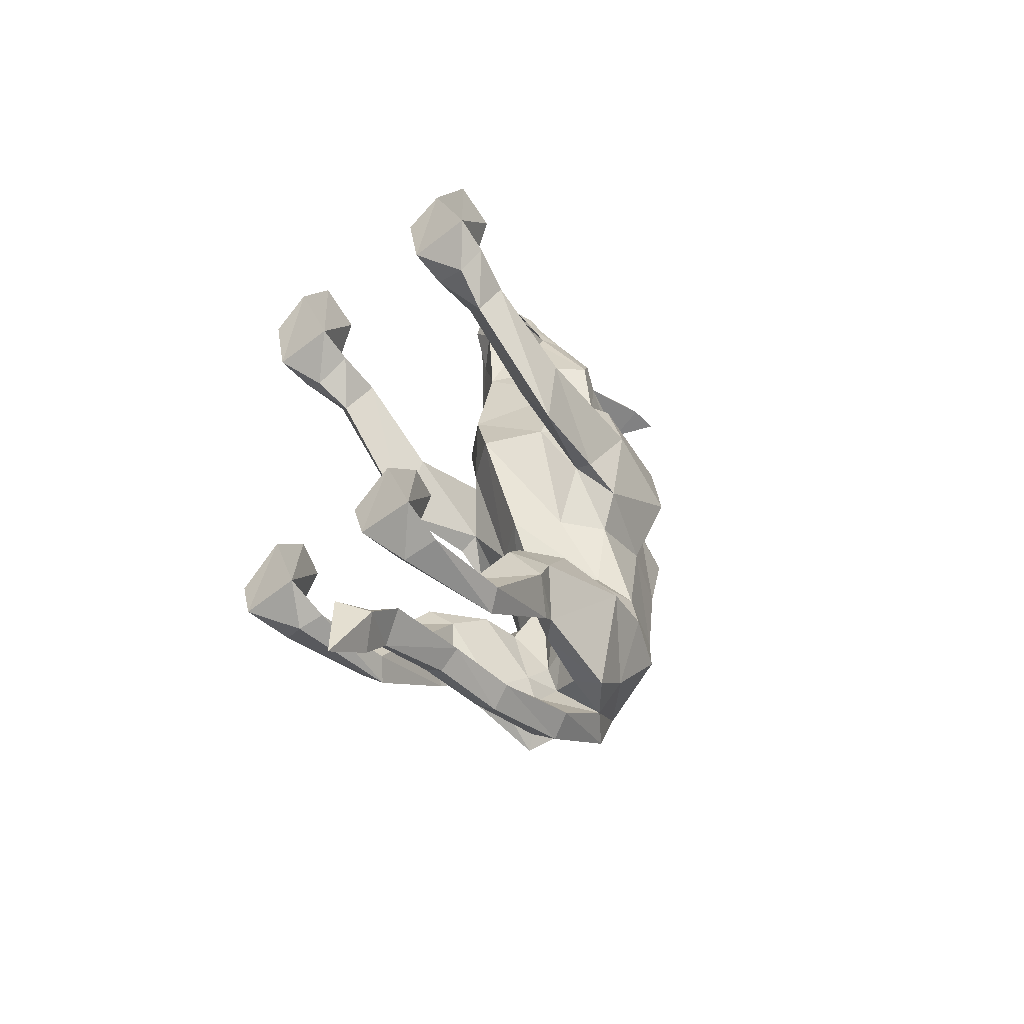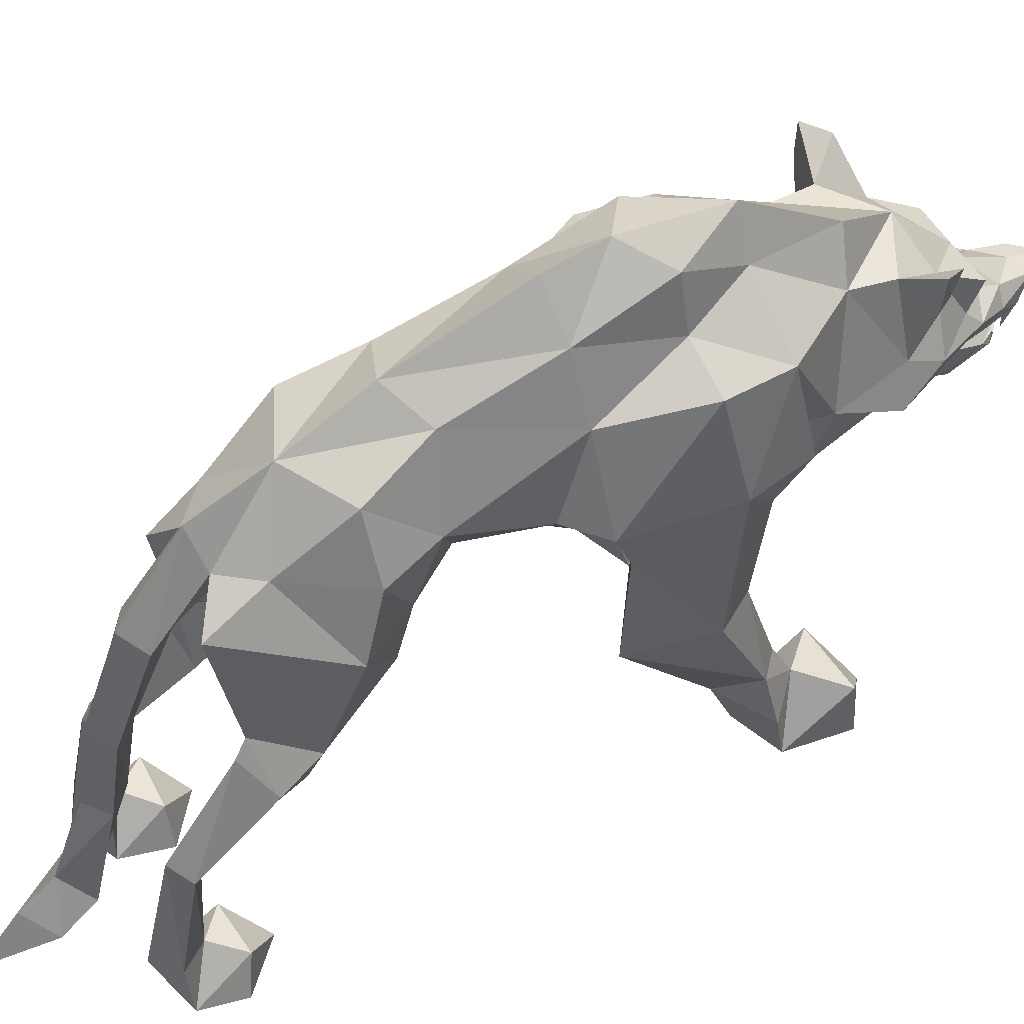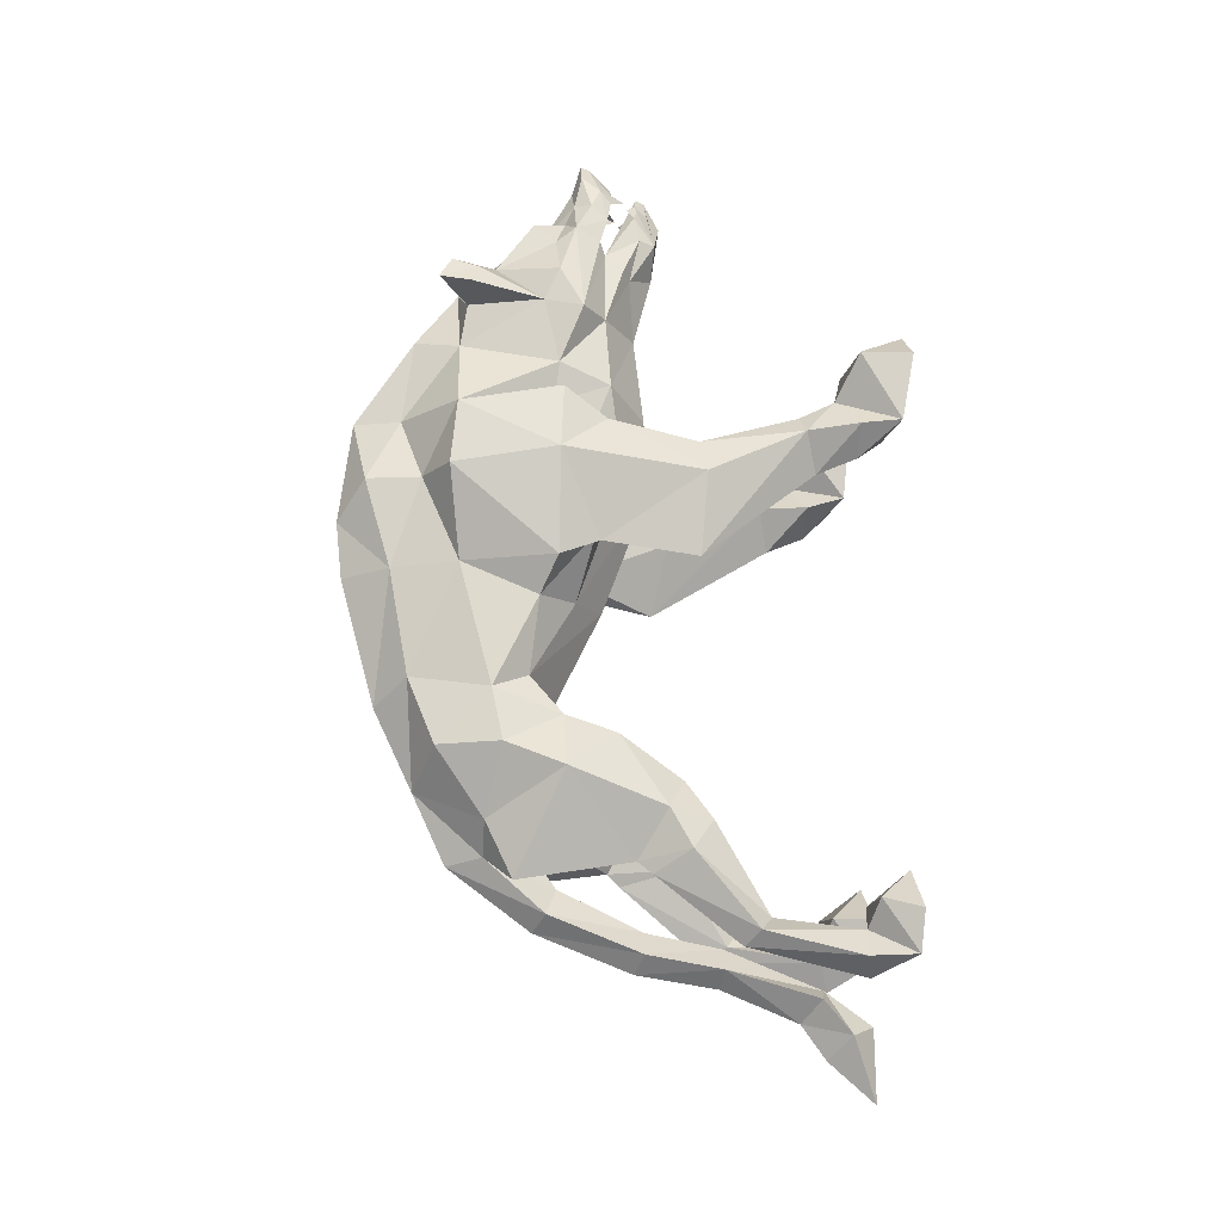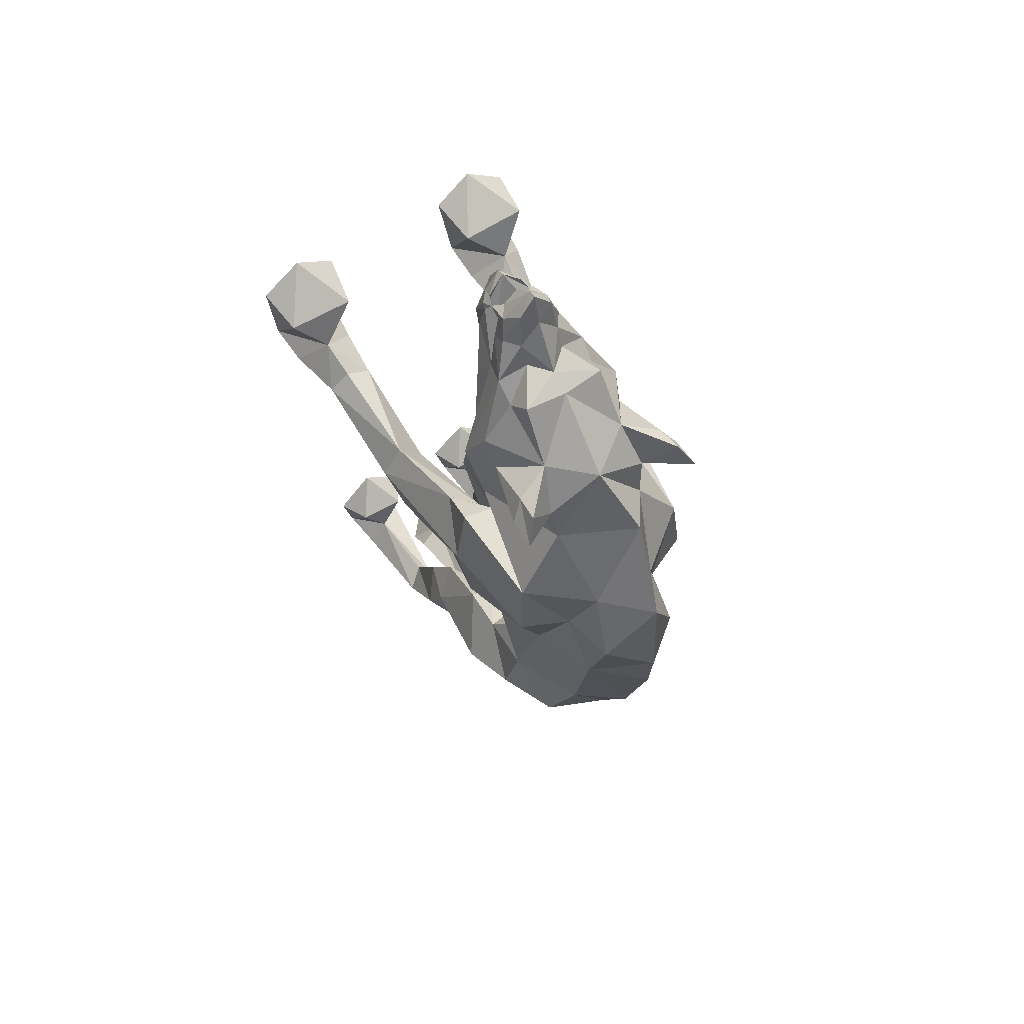
<metadata>
{"format":"obj","ext":"obj","renderer":"f3d","projection":"perspective","resolution":1024,"background":"white","views":[{"elev":-53.5,"azim":39.9,"up":"+Z"},{"elev":52.4,"azim":-120.1,"up":"+Y"},{"elev":-15.6,"azim":-100.9,"up":"+Z"},{"elev":61.5,"azim":148.1,"up":"+Z"}]}
</metadata>
<code>
o WARG_BODY2
v -0.1254 -0.02158 0.2225
v 0.3266 -0.7856 0.7474
v 0.2053 0.1439 0.7738
v -0.05348 -0.2605 1.299
v 0.2399 -0.3497 0.4603
v 0.09474 -0.2926 -0.01076
v -0.2016 -0.477 -0.288
v -0.01549 0.1999 -0.005755
v 0.1464 -0.7884 -0.151
v 0.118 -0.4843 -0.2844
v -0.2288 -0.3557 0.7087
v -0.1917 -0.1187 1.01
v -0.1573 -0.7681 0.7592
v -0.1686 -0.1501 0.5182
v 0.2214 -0.0668 0.4544
v -0.1097 -0.7901 -0.3279
v -0.1462 -0.2378 -0.1531
v -0.227 -0.7996 0.9719
v 0.2449 -0.7967 0.9552
v 0.05865 -0.115 0.08043
v 0.2123 -0.7853 -0.3275
v -0.1717 -0.7953 -0.1567
v -0.08183 -0.1846 1.176
v 0.1394 -0.2321 -0.1352
v -0.05643 -0.6403 -0.4059
v 0.05783 -0.6373 -0.4087
v -0.09746 0.05547 1.116
v -0.206 0.1882 1.044
v -0.1173 0.1166 1.021
v -0.02532 0.3416 0.7697
v 0.05279 -0.2605 1.299
v -0.06817 -0.192 1.268
v 0.05031 -0.07121 -0.2482
v -0.000696 -0.03903 -0.1092
v -0.1526 -0.1305 0.7126
v -0.3039 -0.6834 0.9027
v -0.2722 -0.5732 0.7328
v -0.227 -0.07234 0.8134
v -0.2195 -0.06502 0.4541
v 0.06749 -0.192 1.268
v 0.08114 -0.1831 1.176
v -0.000343 -0.1623 1.417
v -0.000344 -0.2688 1.353
v 0.1865 -0.4744 -0.2872
v 0.08404 -0.7852 -0.3222
v -0.2371 -0.7902 -0.3331
v 0.1166 0.1166 1.021
v 0.2053 0.1702 1.044
v 0.191 -0.1187 1.01
v -0.2343 -0.3556 0.4605
v 0.1526 -0.1315 0.7129
v -0.06338 -0.1182 0.06228
v -0.1334 -0.489 -0.2857
v -0.1757 -0.6999 -0.2798
v -0.0501 -0.2321 1.319
v 0.1759 -0.7857 0.7464
v 0.08805 0.319 0.6326
v -0.3168 -0.7946 0.904
v -0.2375 -0.6436 0.8114
v 0.1872 -0.2964 -0.03803
v 0.1432 -0.5072 -0.2572
v -0.000351 -0.7616 -0.4561
v -0.000427 -0.2819 -0.2749
v -0.05101 -0.07121 -0.2482
v -0.1227 0.007262 -0.193
v -0.134 0.1698 0.07037
v 0.1325 -0.7038 -0.3739
v 0.04843 0.05817 -0.1391
v -0.09021 -0.1719 1.204
v -0.000512 -0.1559 1.113
v 0.08952 -0.1719 1.204
v 0.1509 -0.6943 -0.2799
v 0.2011 -0.7082 -0.2152
v -0.2263 -0.7151 -0.2209
v 0.3221 -0.6884 0.8773
v 0.2542 -0.6588 0.7892
v 0.2256 -0.07228 0.8132
v 0.2329 -0.3629 0.7005
v 0.1563 -0.06435 0.8022
v 0.04936 -0.2321 1.319
v -0.1587 -0.7091 -0.3745
v -0.157 -0.06428 0.8022
v -0.2059 0.1439 0.7739
v -0.05027 0.05761 -0.1387
v -0.000349 -0.7636 -0.6131
v 0.1602 -0.03938 1.03
v 0.09675 0.05547 1.116
v 1e-06 0.1239 1.089
v -0.1391 -0.7916 0.9174
v -0.155 -0.6823 0.8969
v 0.336 -0.7981 0.8877
v 0.05756 -0.7882 -0.2246
v 0.09144 -0.7092 -0.2217
v -0.01924 -0.2892 0.655
v 0.1565 -0.7973 0.8994
v 0.1718 -0.6907 0.8702
v -0.1966 -0.2943 -0.04865
v -0.1555 -0.5095 -0.2583
v -0.000353 -0.06459 1.245
v 0.03861 -0.2582 1.317
v -0.0393 -0.2582 1.317
v -0.08345 -0.7952 -0.2303
v -0.1167 -0.7161 -0.2274
v 0.1248 -0.02164 0.2224
v -0.001256 -0.08416 0.1717
v 0.2326 -0.7886 -0.2383
v -0.3065 -0.7694 0.7591
v -0.2572 -0.7955 -0.2439
v 0.1249 -0.03121 -0.1668
v 0.1334 0.17 0.06987
v 0.2568 -0.05977 0.673
v -0.2181 0.159 0.6351
v -0.002265 0.1281 -0.1527
v 0.06133 -0.0531 -0.1314
v -0.1923 0.04016 0.07163
v 0.2891 -0.5925 0.7079
v -0.1609 -0.03938 1.03
v 0.1631 0.06044 0.1874
v -0.05979 -0.03739 -0.1329
v 0.1701 -0.1516 0.5191
v -0.1645 -0.3706 0.6161
v 0.1721 -0.3748 0.6091
v -0.000343 -0.3202 1.285
v -0.1637 -0.1818 0.8451
v -0.173 -0.07117 0.8869
v 0.1451 0.1277 0.4499
v 0.07192 0.2465 0.7657
v -0.1635 0.06034 0.1878
v -0.1631 -0.4498 -0.3181
v 0.1454 -0.4456 -0.316
v -0.1407 -0.3379 0.01376
v -0.000342 -0.2096 1.371
v 0.1906 0.04302 0.07072
v -0.01481 0.3693 0.5564
v 0.1325 -0.3342 0.02594
v 0.1516 -0.08125 0.141
v 0.04264 -0.1024 1.258
v 0.09134 -0.02502 1.228
v 0.212 -0.1645 0.7561
v -0.07258 0.2465 0.7657
v -0.1457 0.1277 0.4499
v 0.2174 0.159 0.6351
v 0.1638 -0.03515 0.3821
v -0.1644 -0.03518 0.3821
v -0.1531 -0.08826 0.1388
v 0.1297 -0.1758 1.005
v 0.1021 -0.07286 1.189
v -0.02548 -0.2575 1.001
v -0.04444 -0.1024 1.258
v -0.09205 -0.02561 1.228
v -0.1028 -0.07286 1.189
v -0.1079 0.1306 0.9314
v 0.1626 -0.1799 0.8468
v 0.1723 -0.07117 0.8869
v 0.1072 0.1306 0.9314
v -0.103 -0.2963 -0.02165
v -0.08783 -0.1705 -0.145
v 0.1676 -0.0719 1.1
v -0.1683 -0.0719 1.1
v -0.2421 -0.6886 0.6894
v -0.000343 -0.1444 1.422
v -0.07144 -0.2115 0.04689
v -0.1304 -0.176 1.005
v -0.04904 0.2198 0.9539
v -0.06944 -0.1566 1.299
v -0.03726 -0.1401 1.378
v -0.1618 -0.6822 0.7396
v 0.06875 -0.1566 1.299
v 0.2624 -0.7125 0.6713
v 0.1796 -0.7016 0.7198
v 0.03658 -0.1401 1.378
v -0.2108 -0.1662 0.7529
v -0.2573 -0.06128 0.6714
v -0.08849 0.319 0.6326
v 0.05163 -0.7045 -0.4772
v -0.05233 -0.7045 -0.4772
v -0.004267 -0.657 -0.3846
v 0.08524 -0.2013 0.07339
v 0.04732 -0.301 1.223
v -0.000343 -0.3025 1.159
v 0.0602 -0.2651 1.229
v -0.2241 -0.6033 0.6542
v 0.08999 -0.1847 -0.1233
v 0.1783 0.1403 1.096
v -0.1129 -0.219 0.6639
v 0.1119 -0.2194 0.6646
v -0.002269 -0.6058 -0.453
v 0.2185 -0.08288 0.02898
v 0.2427 -0.6197 0.6269
v -0.04801 -0.301 1.223
v -0.179 0.1583 1.096
v -0.003869 -0.06546 -0.05539
v 0.05451 -0.1785 1.343
v -0.0552 -0.1785 1.343
v 0.2791 -0.3648 0.6319
v 0.1152 0.2042 0.6341
v -0.1158 0.2042 0.6341
v -0.001148 -0.05007 -0.2812
v 0.1486 -0.1855 0.1288
v -0.17 -0.5696 0.7394
v -0.1103 0.0639 -0.07173
v -0.2204 -0.08376 0.02243
v -0.2723 -0.3625 0.6331
v 0.0907 -0.1218 0.3874
v 0.2163 -0.1538 0.4905
v -0.06089 -0.2651 1.229
v -0.05375 -0.2537 1.284
v 0.05306 -0.2537 1.284
v -0.09138 -0.1219 0.3873
v 0.1532 -0.3961 -0.05861
v 0.1876 -0.5908 0.7128
v -0.001151 -0.09989 -0.1911
v -0.000354 -0.01872 1.222
v -0.06308 -0.2722 0.8051
v -0.213 -0.1527 0.4886
v 0.1041 -0.1169 1.227
v 0.04472 -0.1227 1.304
v -0.2201 -0.6857 -0.3368
v -0.1048 -0.1171 1.227
v -0.0454 -0.1227 1.304
v -0.1201 -0.6856 -0.3373
v 0.3176 -0.7017 0.7258
v -0.1569 -0.1996 0.1043
v 0.1961 -0.6809 -0.3359
v -0.000343 -0.1252 1.353
v -0.05314 -0.0809 -0.06042
v 0.1987 -0.3402 -0.1226
v 0.04562 -0.2381 1.307
v -0.2089 -0.3396 -0.1324
v 0.09726 0.2232 0.2149
v -0.09784 0.2231 0.2152
v -0.01805 0.2824 0.1643
v -0.04631 -0.2384 1.306
v 0.2446 -0.5877 0.7477
v -0.1634 -0.3924 -0.06554
v -0.1117 -0.3821 -0.1358
v 0.05331 -0.08746 -0.04374
v -0.04632 -0.4405 -0.3505
v 0.04569 -0.4405 -0.3505
v -0.000442 -0.2612 -0.3603
v -0.000327 -0.4373 -0.3862
v -0.000344 -0.2865 1.346
v 0.203 0.1021 1.041
v -0.06524 -0.2412 1.127
v 0.06456 -0.2412 1.127
v -0.001388 -0.1928 0.3924
v -0.05226 -0.2024 1.315
v -0.1565 -0.2676 -0.1785
v 0.1017 -0.3806 -0.1277
v 0.1467 -0.2598 -0.1608
v 0.05224 -0.2016 1.312
v 0.09159 0.2638 0.4424
v -0.09224 0.2638 0.4424
v -0.2984 -0.6833 0.7484
v 0.04428 -0.274 -0.3233
v -0.04497 -0.274 -0.3233
v -0.2037 0.1201 1.041
v -0.03313 -0.2862 1.299
v 0.03244 -0.2862 1.299
v -0.000308 -0.4461 -0.3041
v -0.2278 -0.5675 0.7741
v 0.1731 0.08046 1.085
v -0.03255 -0.2078 1.343
v 0.1104 0.06399 -0.0739
v 0.03339 -0.2079 1.342
v -0.1738 0.09842 1.085
v -0.000351 -0.6602 -0.5257
v -0.01664 0.3566 0.4345
v 0.09473 -0.6794 -0.3151
v -0.09372 -0.2212 1.136
v 0.09304 -0.2212 1.136
f 143 118 126
f 186 153 214
f 153 186 51
f 126 142 15
f 122 5 211
f 111 15 142
f 118 230 126
f 209 1 246
f 97 223 202
f 231 128 141
f 52 105 1
f 162 223 131
f 130 10 250
f 44 130 250
f 231 141 253
f 124 185 214
f 152 83 125
f 124 214 148
f 203 215 50
f 11 200 121
f 205 195 5
f 122 120 5
f 202 17 97
f 53 129 248
f 248 236 53
f 129 7 248
f 182 37 50
f 200 11 261
f 116 189 5
f 189 211 5
f 6 135 178
f 178 237 6
f 24 109 188
f 250 227 44
f 73 9 106
f 9 93 92
f 54 221 53
f 7 218 54
f 23 12 163
f 219 12 69
f 249 250 10
f 183 6 237
f 239 260 177
f 241 239 187
f 27 159 151
f 87 88 213
f 27 29 191
f 27 266 117
f 159 27 117
f 213 88 27
f 30 140 164
f 164 155 127
f 207 23 206
f 207 43 23
f 219 69 32
f 32 69 42
f 255 198 33
f 256 63 64
f 230 232 252
f 33 113 68
f 65 17 202
f 198 256 64
f 185 124 35
f 14 121 50
f 128 144 141
f 215 203 173
f 90 13 59
f 254 59 37
f 37 261 11
f 11 172 203
f 172 173 203
f 125 83 82
f 14 50 215
f 144 1 209
f 158 87 147
f 70 42 69
f 214 153 148
f 43 70 23
f 71 40 42
f 263 132 42
f 40 71 216
f 43 208 41
f 41 208 181
f 227 61 44
f 224 44 72
f 21 9 45
f 130 44 224
f 22 46 16
f 7 129 218
f 155 3 127
f 154 155 86
f 47 243 86
f 47 88 87
f 49 216 71
f 154 49 146
f 50 121 200
f 200 182 50
f 3 155 154
f 139 78 195
f 192 105 52
f 156 157 226
f 223 97 131
f 7 54 98
f 103 22 102
f 22 74 108
f 194 263 42
f 2 19 56
f 78 211 234
f 252 232 268
f 127 30 164
f 18 36 58
f 18 107 13
f 36 90 59
f 36 59 107
f 24 188 60
f 60 199 135
f 61 249 10
f 269 72 10
f 260 238 177
f 238 241 187
f 33 212 63
f 63 255 33
f 212 64 63
f 65 119 157
f 65 202 201
f 65 84 119
f 8 201 66
f 232 231 253
f 21 45 67
f 10 130 269
f 33 68 212
f 114 109 183
f 23 69 12
f 23 70 69
f 42 70 71
f 70 43 41
f 41 49 71
f 70 41 71
f 72 61 10
f 72 44 61
f 93 9 73
f 72 73 21
f 22 103 74
f 74 54 46
f 2 75 91
f 56 96 76
f 96 75 76
f 76 75 2
f 3 79 77
f 111 3 77
f 51 78 139
f 211 78 122
f 153 51 79
f 139 79 51
f 42 265 193
f 16 46 81
f 129 53 221
f 35 124 82
f 38 172 82
f 82 83 38
f 39 173 112
f 113 64 84
f 84 64 212
f 175 62 85
f 62 176 85
f 154 86 49
f 87 158 86
f 86 262 87
f 87 184 47
f 88 29 27
f 152 164 140
f 18 13 89
f 36 18 90
f 90 18 89
f 13 90 89
f 75 19 91
f 19 2 91
f 45 9 92
f 93 45 92
f 73 72 93
f 72 45 93
f 246 204 94
f 209 246 94
f 56 19 95
f 19 75 96
f 19 96 95
f 96 56 95
f 98 229 7
f 229 248 7
f 236 98 53
f 98 54 53
f 151 159 219
f 158 147 216
f 259 31 100
f 43 100 208
f 4 258 101
f 101 43 207
f 22 16 102
f 16 103 102
f 54 74 103
f 16 54 103
f 104 204 246
f 199 178 135
f 105 20 104
f 105 192 20
f 9 21 106
f 21 73 106
f 107 18 58
f 36 107 58
f 46 22 108
f 74 46 108
f 68 109 114
f 8 264 68
f 188 109 264
f 264 109 68
f 5 195 116
f 195 78 116
f 83 112 173
f 83 152 140
f 68 113 8
f 113 84 8
f 114 34 68
f 192 237 20
f 115 66 201
f 115 128 66
f 76 222 116
f 234 116 78
f 152 125 117
f 29 117 257
f 143 104 118
f 199 60 188
f 34 119 84
f 226 192 52
f 5 120 205
f 104 143 204
f 35 11 121
f 14 35 121
f 78 51 122
f 51 120 122
f 190 258 4
f 259 179 31
f 125 124 163
f 82 124 125
f 117 125 12
f 12 125 163
f 126 196 142
f 126 230 252
f 30 127 57
f 126 252 196
f 1 144 128
f 128 115 145
f 81 218 129
f 221 81 129
f 224 67 130
f 67 269 130
f 98 236 235
f 229 98 235
f 132 265 42
f 133 118 136
f 118 133 110
f 134 30 57
f 232 253 268
f 249 61 210
f 61 227 210
f 136 104 20
f 104 136 118
f 217 99 225
f 213 27 150
f 137 138 99
f 147 87 138
f 139 77 79
f 139 111 77
f 197 112 83
f 141 197 253
f 112 141 39
f 197 141 112
f 3 142 196
f 142 3 111
f 120 143 15
f 15 143 126
f 144 14 39
f 144 39 141
f 1 145 52
f 145 1 128
f 146 41 271
f 146 49 41
f 147 138 137
f 216 147 137
f 148 146 245
f 124 148 163
f 99 220 225
f 150 99 213
f 150 149 99
f 27 151 150
f 150 151 149
f 149 151 219
f 117 29 152
f 152 29 88
f 153 154 146
f 148 153 146
f 3 154 79
f 153 79 154
f 47 86 155
f 47 155 88
f 226 162 156
f 131 156 162
f 65 157 17
f 17 157 156
f 158 216 49
f 49 86 158
f 219 159 12
f 117 12 159
f 13 107 160
f 37 182 254
f 171 42 193
f 42 166 194
f 52 162 226
f 162 52 145
f 163 148 244
f 23 163 270
f 164 88 155
f 88 164 152
f 165 166 220
f 165 194 166
f 225 220 166
f 166 42 161
f 160 167 13
f 13 167 59
f 171 168 217
f 193 168 171
f 2 56 169
f 189 116 222
f 170 169 56
f 170 56 76
f 217 225 171
f 42 171 161
f 11 35 172
f 82 172 35
f 83 173 38
f 173 172 38
f 30 134 174
f 140 30 174
f 177 175 26
f 26 175 187
f 176 25 187
f 176 177 25
f 62 175 177
f 176 62 177
f 178 20 237
f 20 178 136
f 179 242 123
f 245 180 148
f 123 180 179
f 180 244 148
f 208 179 181
f 245 179 180
f 160 254 182
f 167 160 182
f 183 109 24
f 183 24 6
f 48 47 184
f 262 86 243
f 209 94 185
f 14 185 35
f 94 204 186
f 186 120 51
f 176 267 85
f 267 175 85
f 264 133 188
f 188 133 136
f 222 169 189
f 169 170 189
f 180 123 190
f 242 190 123
f 191 29 28
f 257 117 266
f 34 237 192
f 226 34 192
f 193 40 168
f 251 40 193
f 40 193 42
f 32 194 165
f 194 32 42
f 32 247 194
f 111 139 195
f 195 205 111
f 3 196 127
f 196 57 127
f 197 83 140
f 174 197 140
f 33 198 113
f 198 64 113
f 136 199 188
f 199 136 178
f 59 167 200
f 182 200 167
f 201 8 84
f 65 201 84
f 115 201 202
f 115 202 145
f 11 203 37
f 203 50 37
f 143 120 204
f 186 204 120
f 120 15 205
f 15 111 205
f 190 207 206
f 190 244 180
f 233 207 4
f 207 190 4
f 208 228 31
f 179 208 31
f 14 144 209
f 209 185 14
f 60 135 210
f 135 6 210
f 170 76 211
f 211 189 170
f 212 68 34
f 84 212 34
f 99 138 213
f 87 213 138
f 94 186 214
f 185 94 214
f 39 14 215
f 173 39 215
f 216 217 168
f 40 216 168
f 216 137 217
f 217 137 99
f 218 81 46
f 218 46 54
f 220 219 165
f 165 219 32
f 149 219 220
f 149 220 99
f 81 221 16
f 221 54 16
f 2 222 76
f 169 222 2
f 223 145 202
f 145 223 162
f 67 224 21
f 21 224 72
f 161 171 225
f 166 161 225
f 119 34 226
f 119 226 157
f 24 60 227
f 210 227 60
f 100 31 228
f 97 17 229
f 229 235 97
f 8 230 110
f 110 230 118
f 231 8 66
f 231 66 128
f 8 232 230
f 232 8 231
f 4 101 233
f 116 234 76
f 234 211 76
f 131 97 235
f 156 131 235
f 235 236 156
f 17 156 236
f 34 114 237
f 237 114 183
f 177 238 25
f 25 238 187
f 239 177 26
f 239 26 187
f 255 240 198
f 240 256 198
f 239 241 240
f 241 238 240
f 100 43 242
f 43 101 242
f 243 47 48
f 262 243 48
f 244 190 206
f 163 244 270
f 179 245 181
f 245 146 271
f 246 105 104
f 105 246 1
f 247 55 194
f 248 229 17
f 236 248 17
f 249 210 6
f 6 24 249
f 227 250 24
f 250 249 24
f 80 251 193
f 57 196 252
f 57 252 134
f 253 174 134
f 174 253 197
f 254 107 59
f 254 160 107
f 239 240 255
f 260 239 255
f 240 238 256
f 238 260 256
f 257 28 29
f 257 266 28
f 258 190 242
f 242 101 258
f 179 259 242
f 259 100 242
f 255 63 260
f 63 256 260
f 261 37 59
f 200 261 59
f 184 87 262
f 184 262 48
f 55 263 194
f 110 133 264
f 264 8 110
f 265 80 193
f 191 266 27
f 266 191 28
f 175 267 187
f 267 176 187
f 252 268 134
f 268 253 134
f 269 67 45
f 72 269 45
f 270 244 206
f 23 270 206
f 245 271 181
f 271 41 181

</code>
